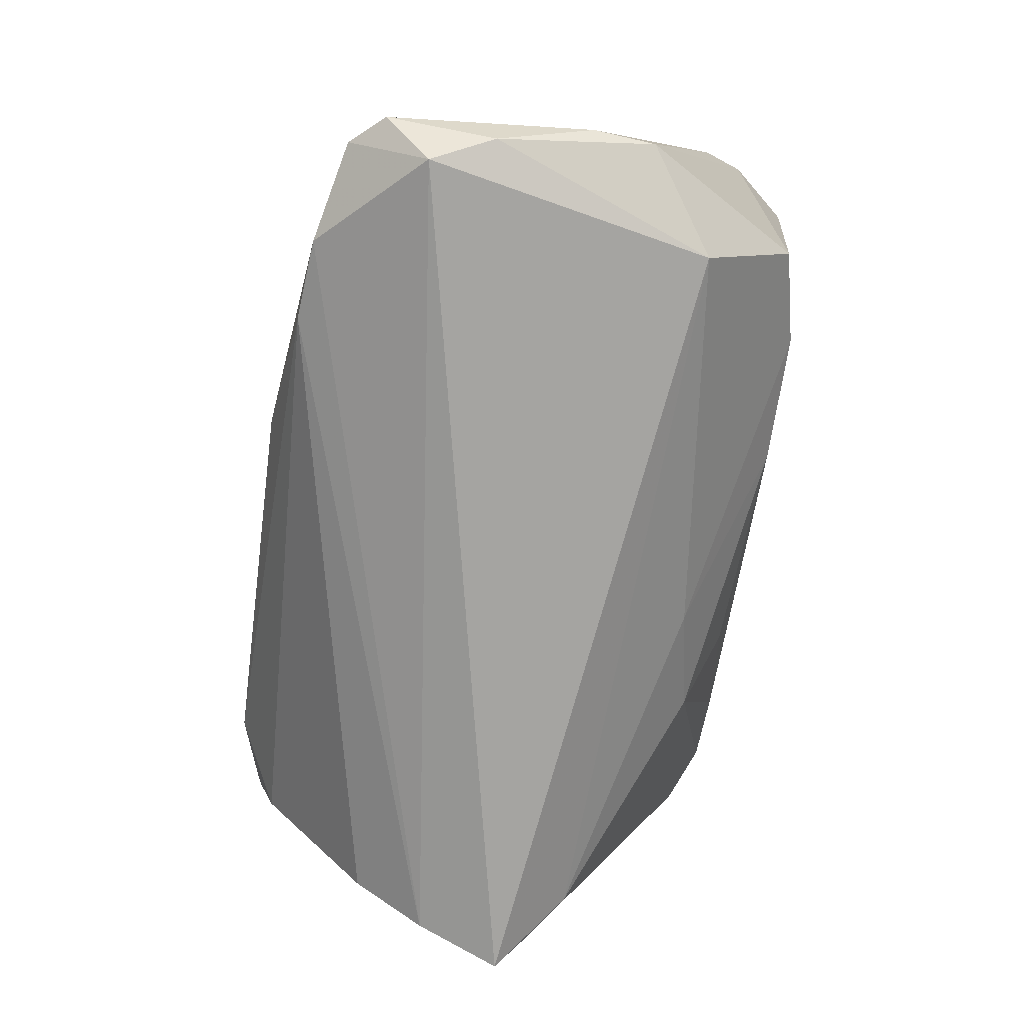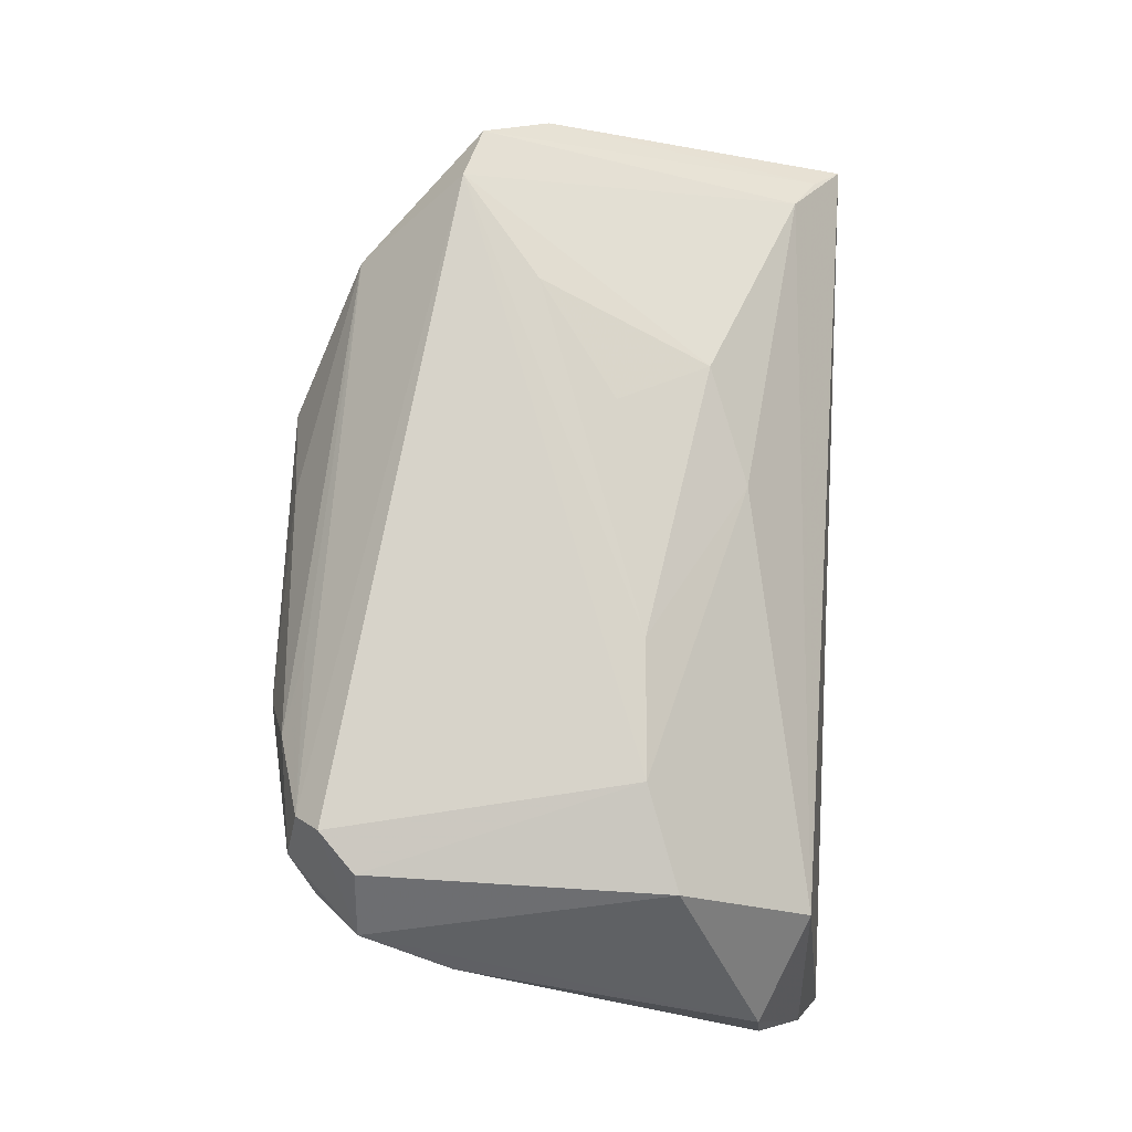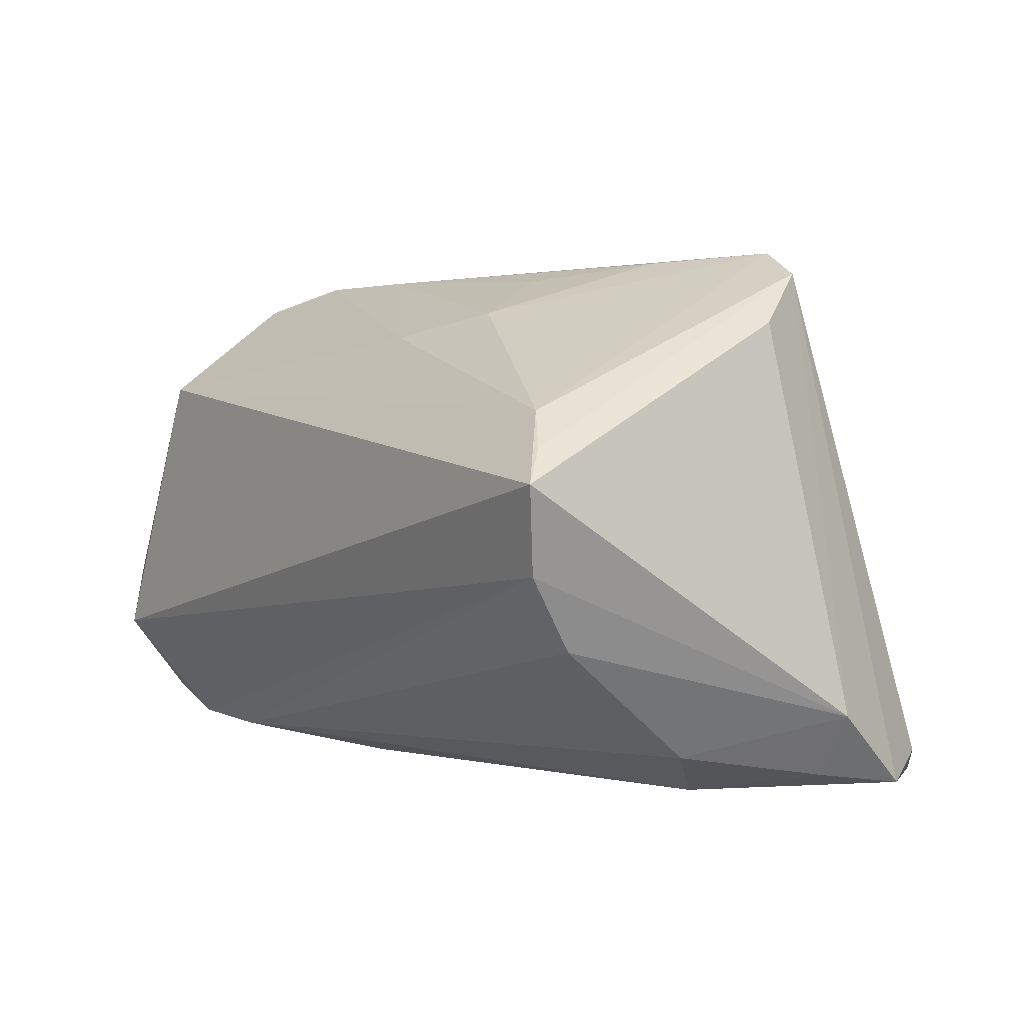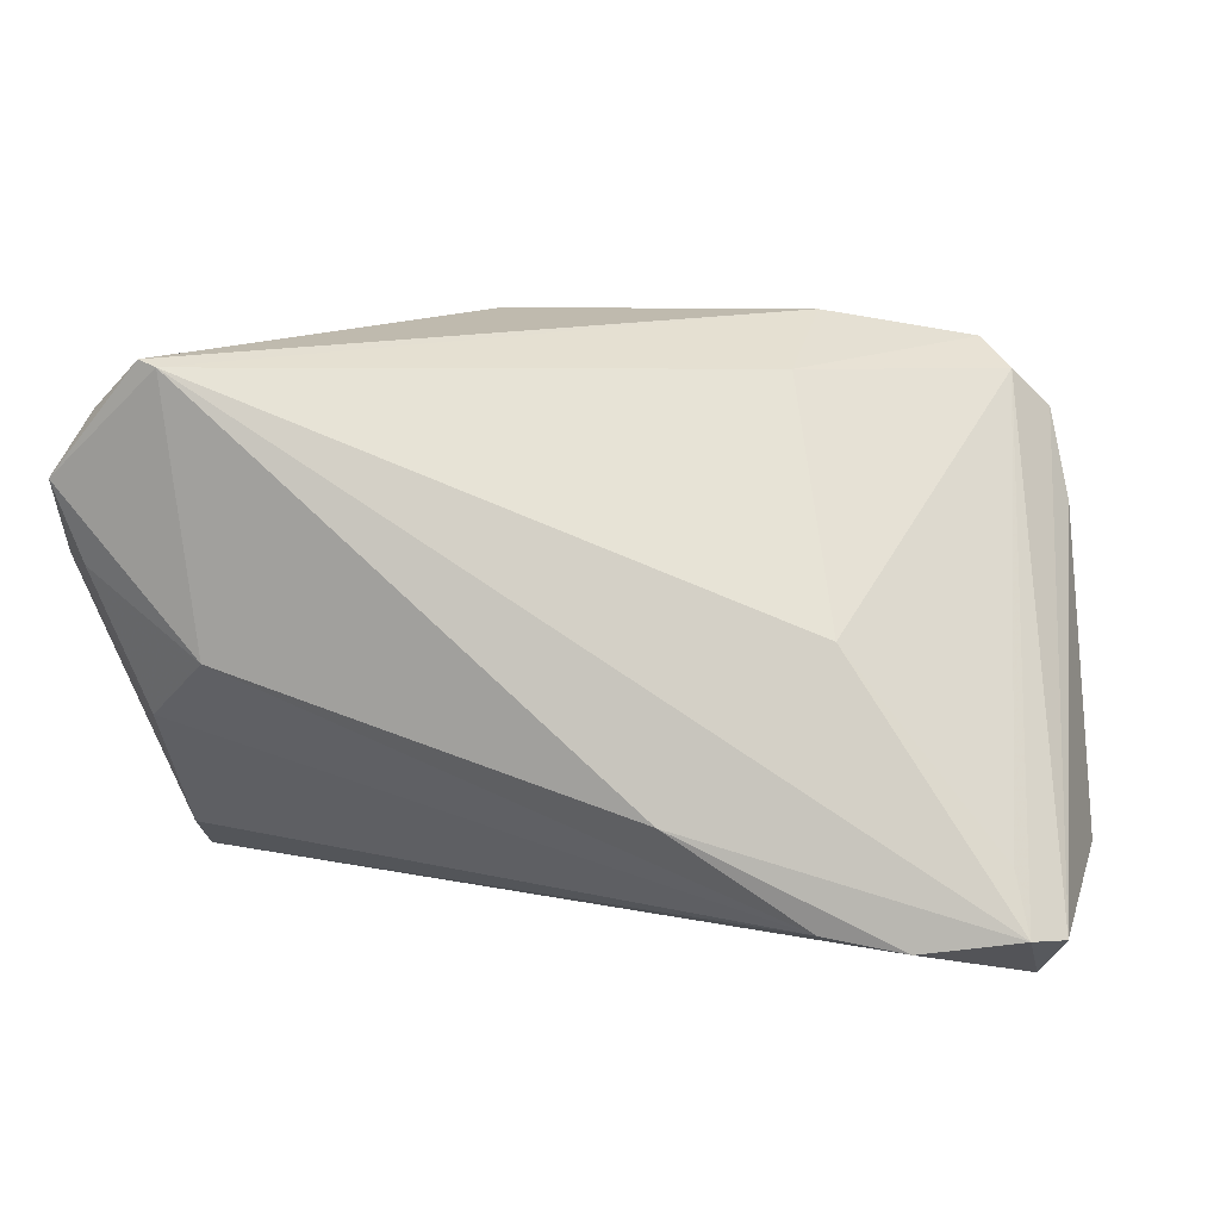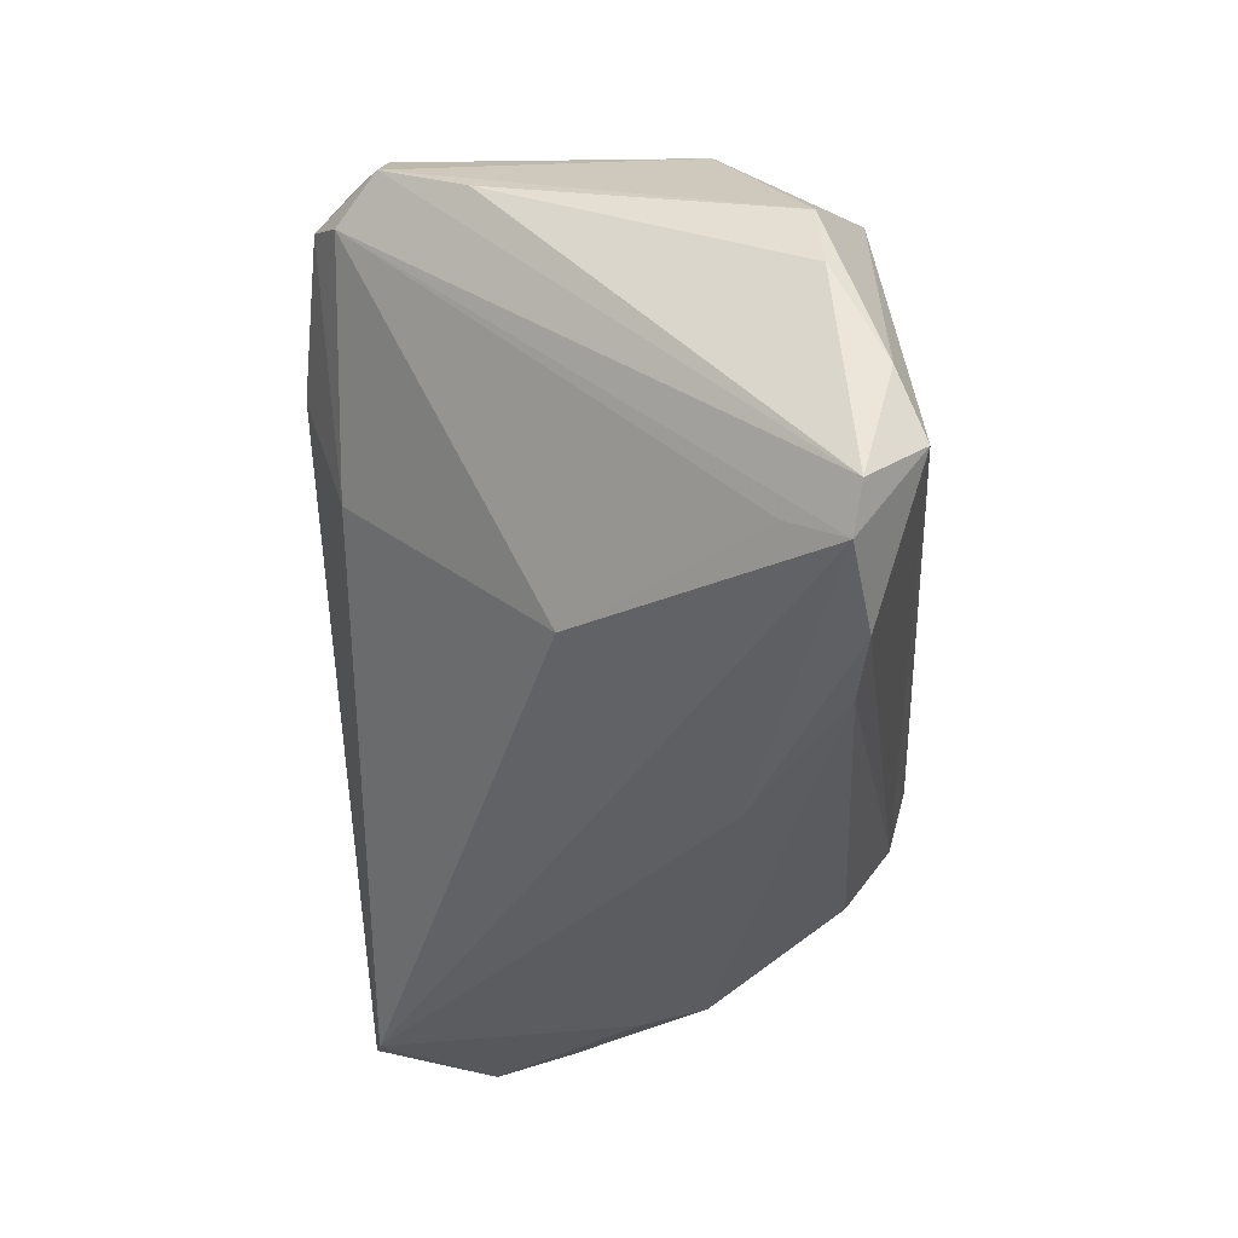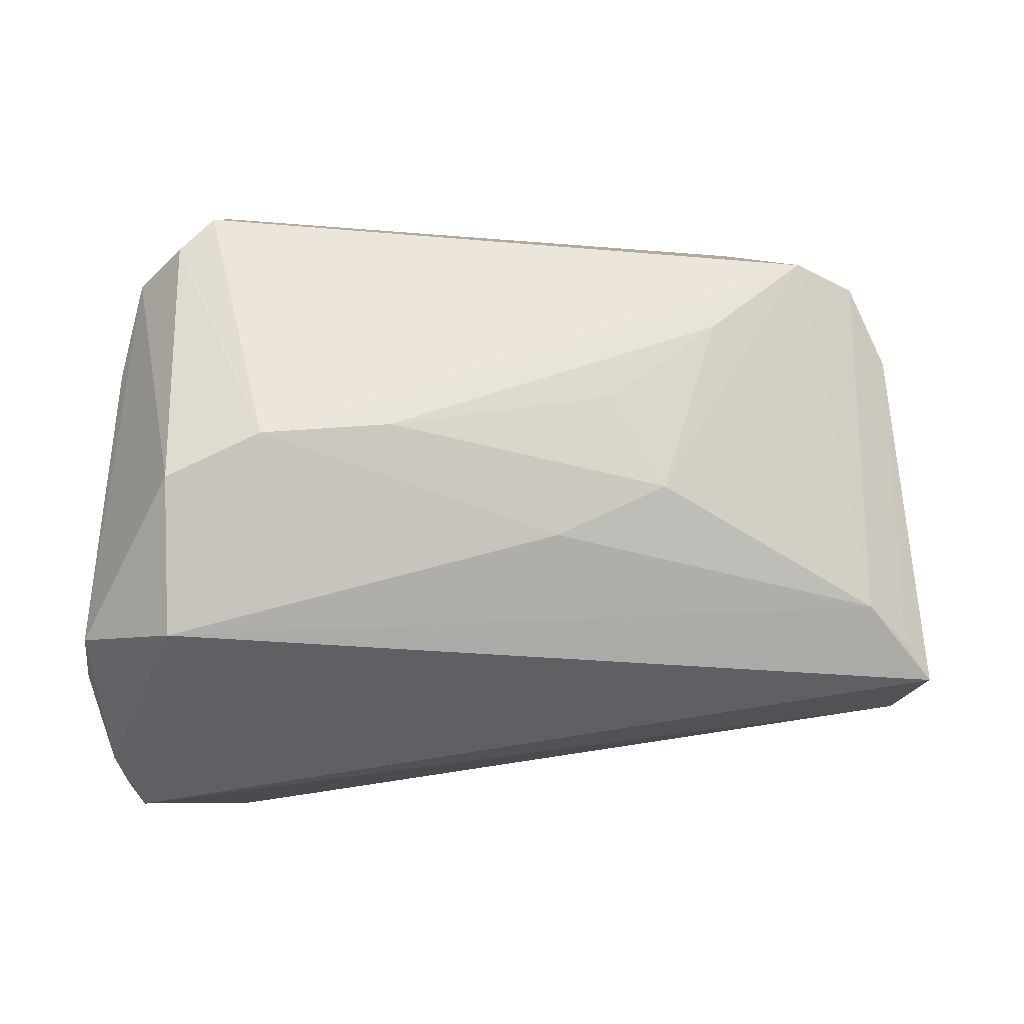
<metadata>
{"format":"obj","ext":"obj","renderer":"f3d","projection":"perspective","resolution":1024,"background":"white","views":[{"elev":-72.3,"azim":81.8,"up":"+Z"},{"elev":76.5,"azim":91.8,"up":"+Y"},{"elev":2.0,"azim":-124.7,"up":"+Y"},{"elev":15.5,"azim":12.3,"up":"+Z"},{"elev":-34.0,"azim":94.9,"up":"+Y"},{"elev":53.7,"azim":176.8,"up":"+Y"}]}
</metadata>
<code>
v -0.04619 0.008357 -0.02899
v 0.05649 -0.02334 -0.0259
v 0.0563 -0.01019 -0.02941
v 0.01949 0.02617 0.02946
v 0.05022 0.02475 0.02208
v -0.01598 0.02526 -0.01523
v 0.02861 0.02506 0.03165
v 0.03986 0.03277 0.02619
v -0.04163 0.01264 -0.02609
v 0.01415 -0.03375 -0.01289
v -0.03507 -0.034 0.001776
v -0.04755 -0.0297 0.02793
v -0.05189 -0.03251 0.02078
v -0.01015 0.03003 -0.004473
v 0.01744 0.03126 -0.008334
v -0.04932 0.004499 -0.0323
v -0.002462 0.02257 -0.01995
v 0.04435 0.03156 0.02215
v 0.03333 0.03137 -0.008828
v 0.0233 0.01632 0.0341
v -0.04456 -0.01467 -0.02368
v -0.03566 0.03277 0.01382
v -0.02368 0.03187 0.004715
v 0.03083 -0.03104 -0.02457
v 0.04155 0.02435 0.03032
v 0.03807 0.02985 0.02902
v 0.05324 -0.01764 -0.03235
v -0.02859 0.02194 0.02605
v -0.04893 -0.03117 0.01114
v 0.04581 0.0167 -0.02815
v -0.001803 0.01596 0.03294
v -0.04323 -0.02831 -0.006198
v -0.04069 -0.03341 0.0341
v 0.05277 -0.02749 -0.02473
v -0.05413 -0.02343 0.01035
v -0.03855 -0.03384 0.03339
v 0.02238 0.002157 0.02936
v -0.04624 -0.005858 -0.02976
v -0.04246 0.02966 0.01189
v 0.04515 0.02845 -0.01275
v -0.02414 0.01084 0.03014
v -0.01323 0.009574 0.0341
v 0.05821 0.001186 -0.02366
v 0.05319 0.01886 0.01181
v 0.04076 -0.03013 -0.02619
v 0.04572 0.02097 0.02712
v 0.03089 -0.02144 0.004746
v 0.05048 -0.02328 -0.01822
v -0.04656 0.0233 0.004445
v 0.0575 0.00866 -0.02302
f 16 30 27
f 9 30 16
f 8 19 22
f 39 22 9
f 39 28 22
f 11 36 13
f 27 30 3
f 30 50 3
f 3 2 27
f 5 50 40
f 40 50 30
f 30 19 40
f 17 30 9
f 17 19 30
f 27 45 38
f 38 16 27
f 49 16 35
f 13 39 35
f 35 39 49
f 16 38 35
f 35 38 21
f 28 4 26
f 26 8 22
f 22 28 26
f 1 16 49
f 49 39 1
f 9 16 1
f 1 39 9
f 47 36 34
f 34 45 27
f 27 2 34
f 42 28 41
f 12 39 13
f 28 39 12
f 21 38 24
f 24 38 45
f 44 50 5
f 5 2 44
f 19 8 18
f 18 40 19
f 18 8 5
f 5 40 18
f 22 19 15
f 19 17 15
f 6 17 9
f 9 22 6
f 14 15 6
f 6 15 17
f 47 34 48
f 33 20 42
f 36 20 33
f 42 41 33
f 33 41 28
f 28 12 33
f 13 36 33
f 33 12 13
f 5 8 25
f 8 26 25
f 7 4 28
f 7 26 4
f 7 25 26
f 20 25 7
f 13 35 29
f 29 11 13
f 21 24 32
f 32 24 11
f 11 29 32
f 32 35 21
f 32 29 35
f 36 11 10
f 11 24 10
f 10 24 45
f 45 34 10
f 10 34 36
f 50 44 43
f 43 44 2
f 43 3 50
f 2 3 43
f 22 15 23
f 23 15 14
f 23 6 22
f 14 6 23
f 5 25 46
f 47 48 46
f 46 2 5
f 46 34 2
f 46 48 34
f 31 28 42
f 31 7 28
f 42 20 31
f 20 7 31
f 37 25 20
f 37 46 25
f 37 20 36
f 47 46 37
f 37 36 47

</code>
